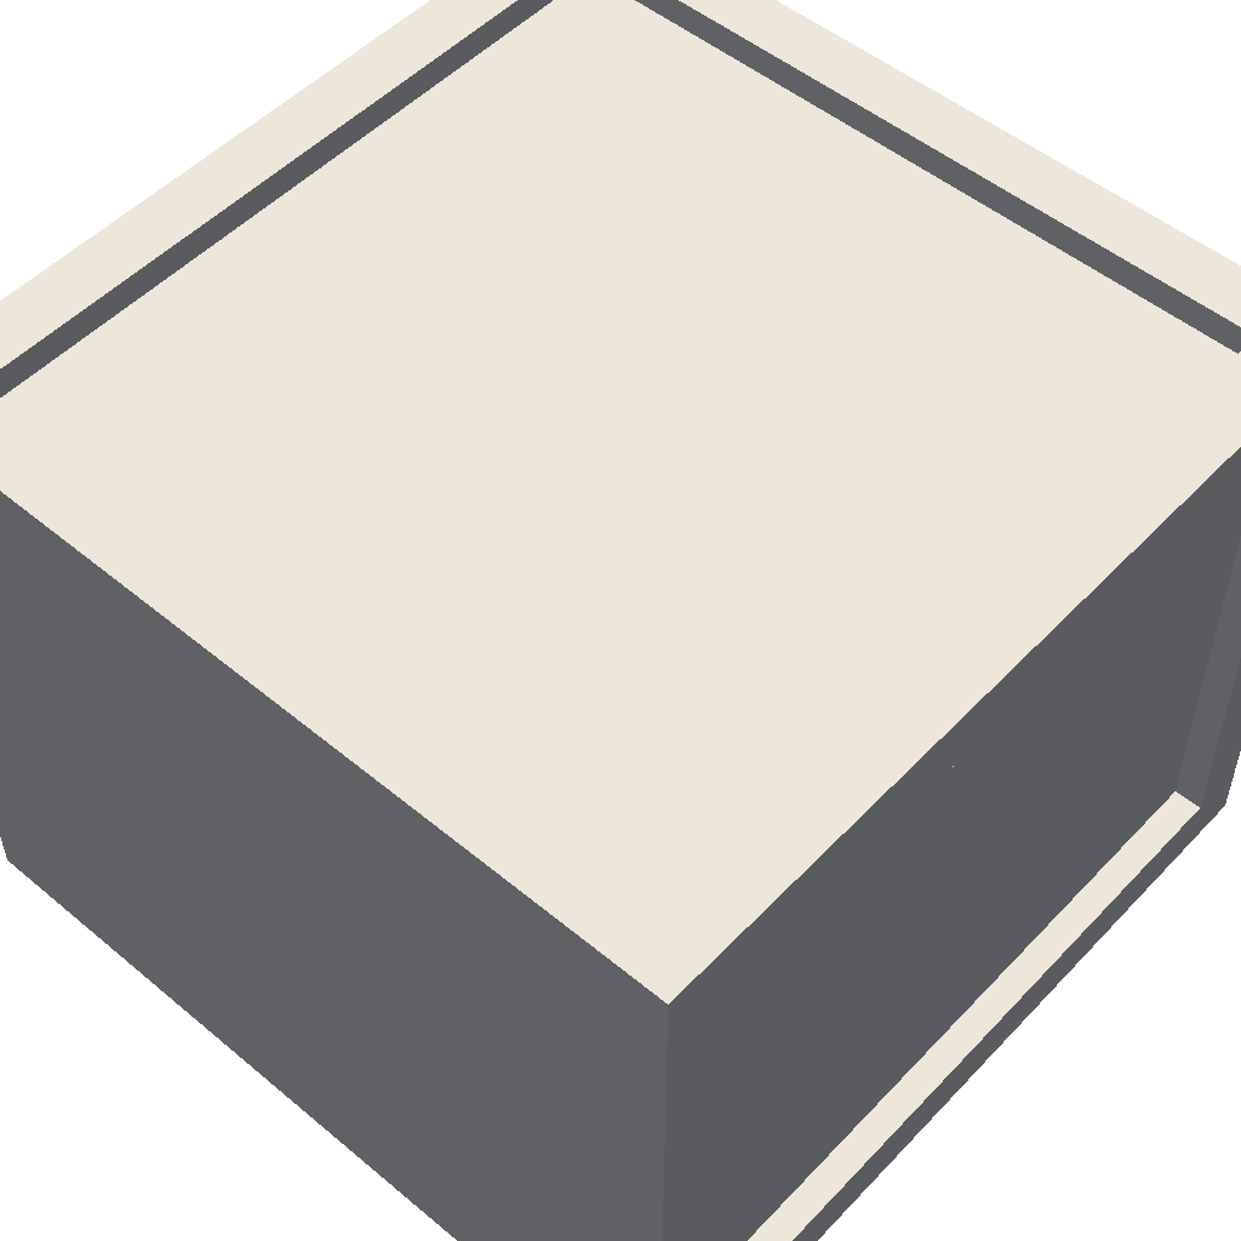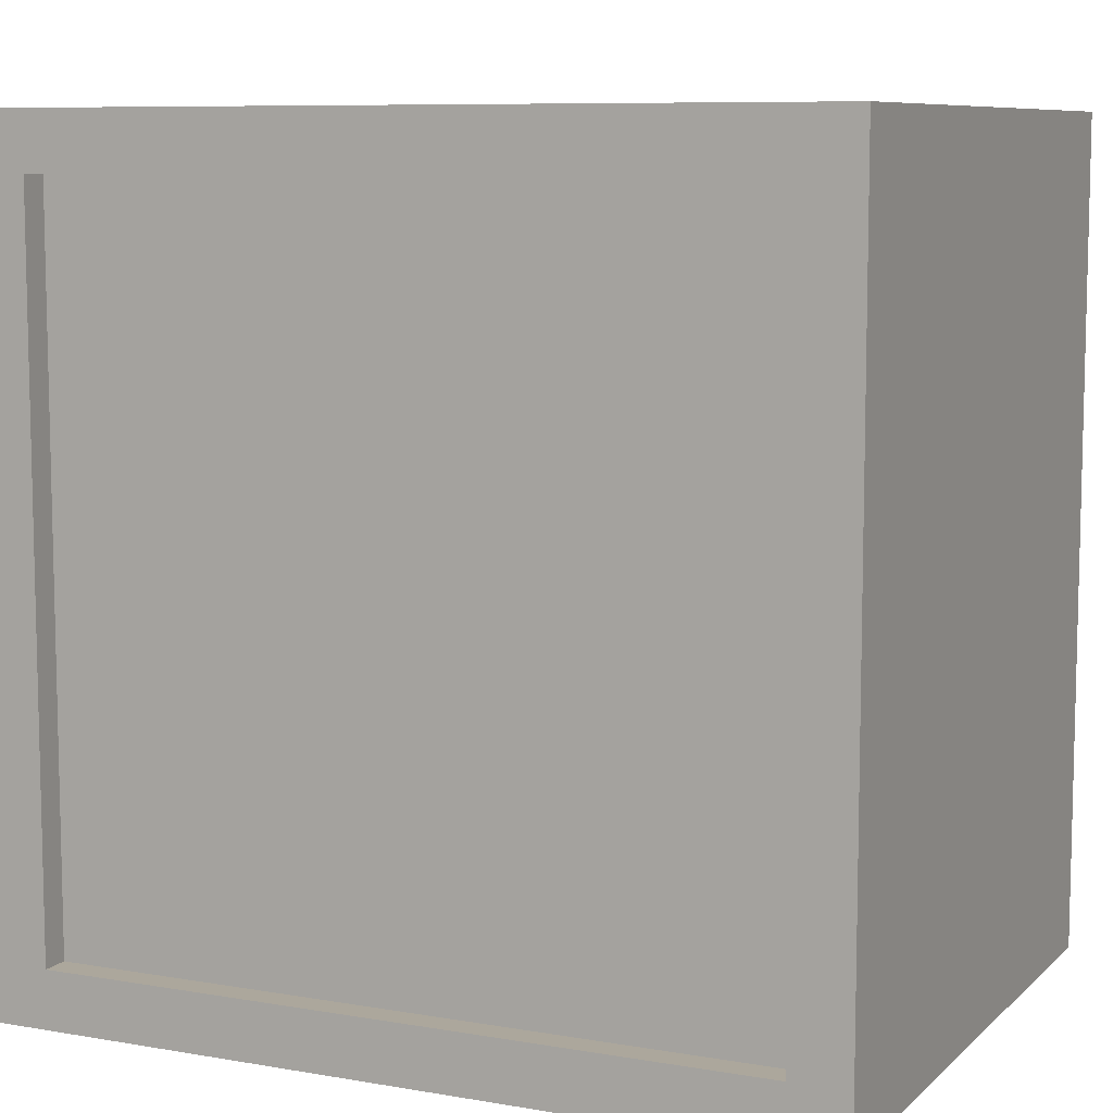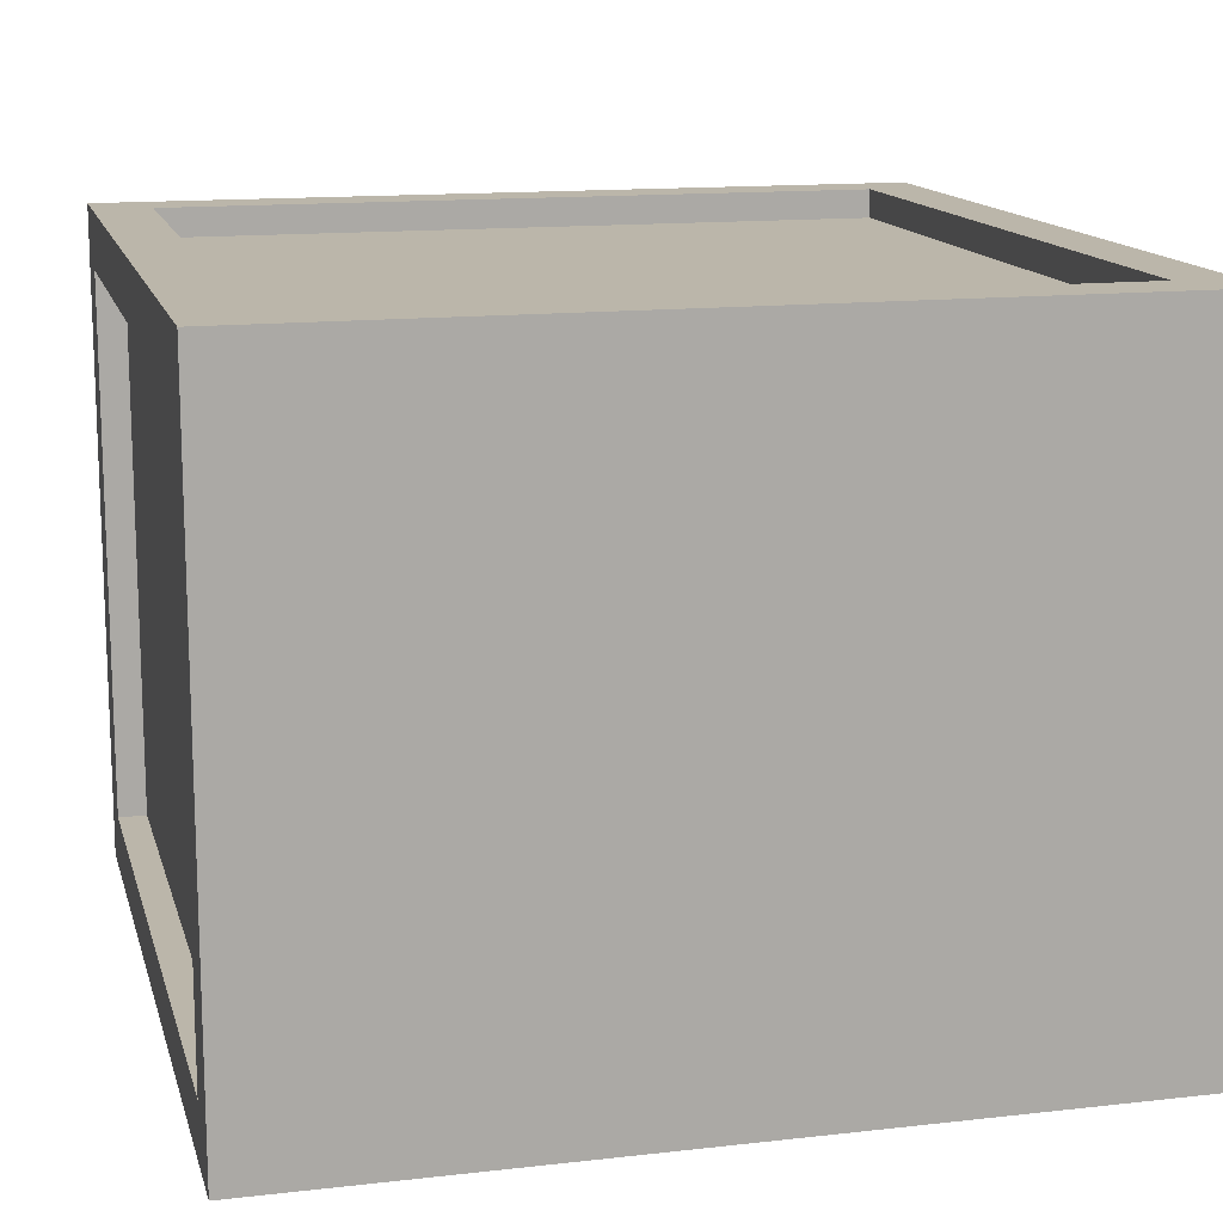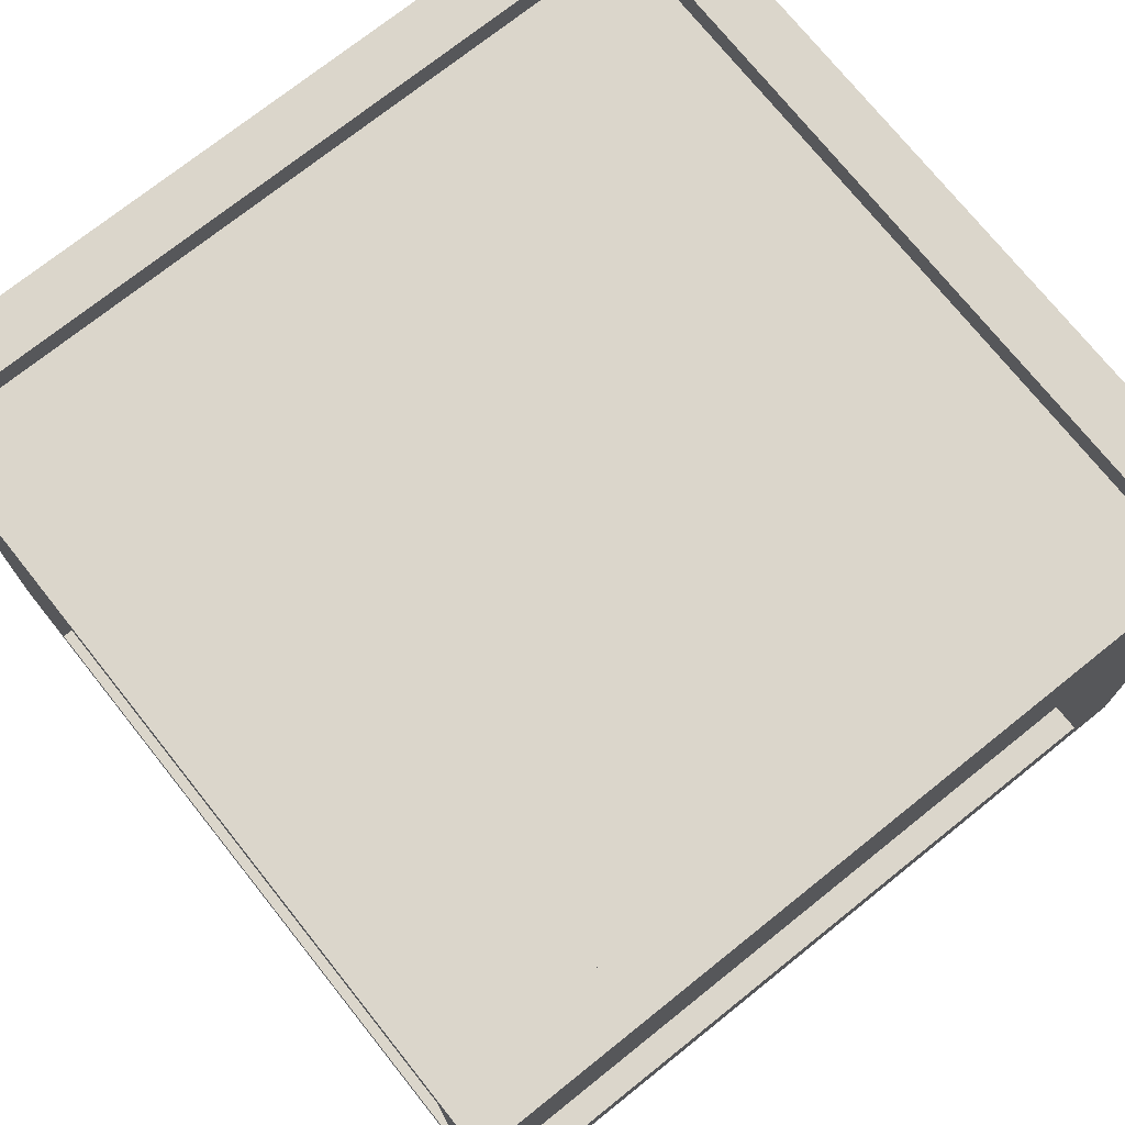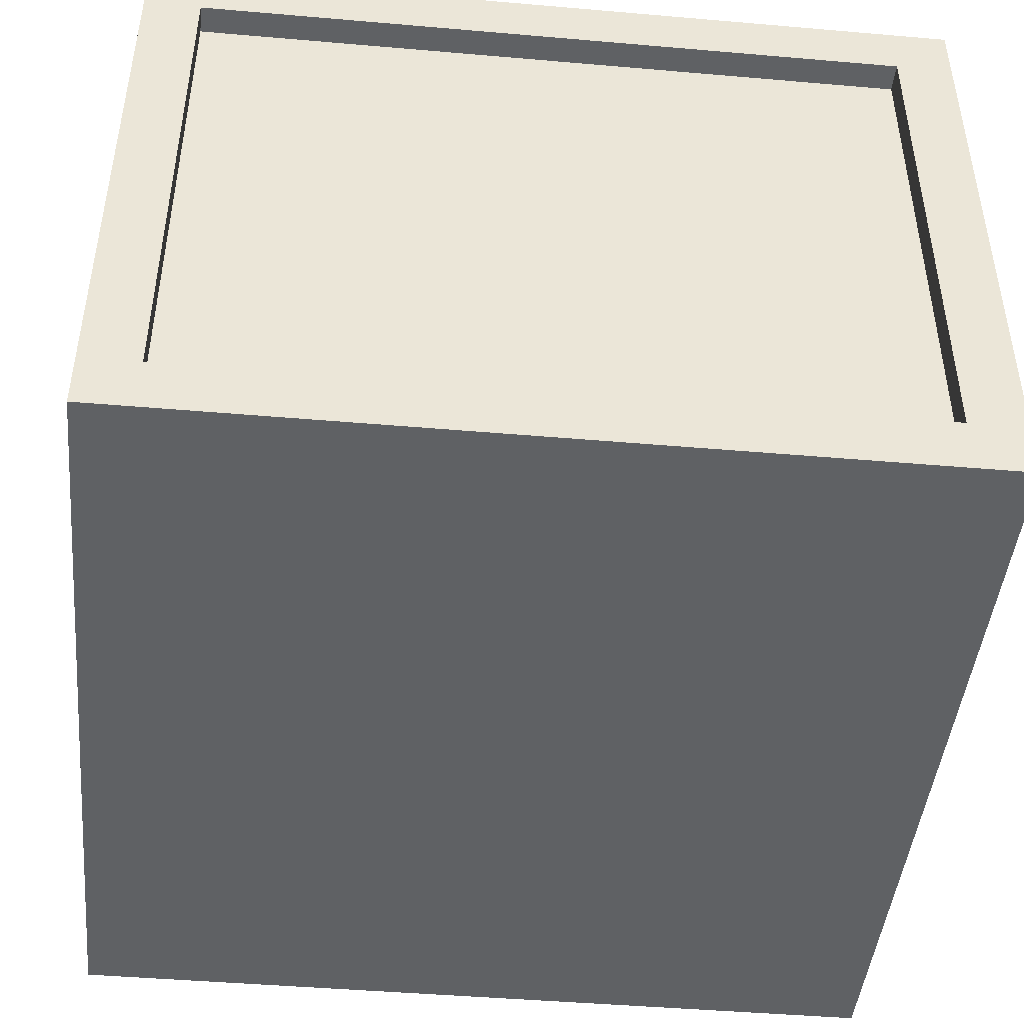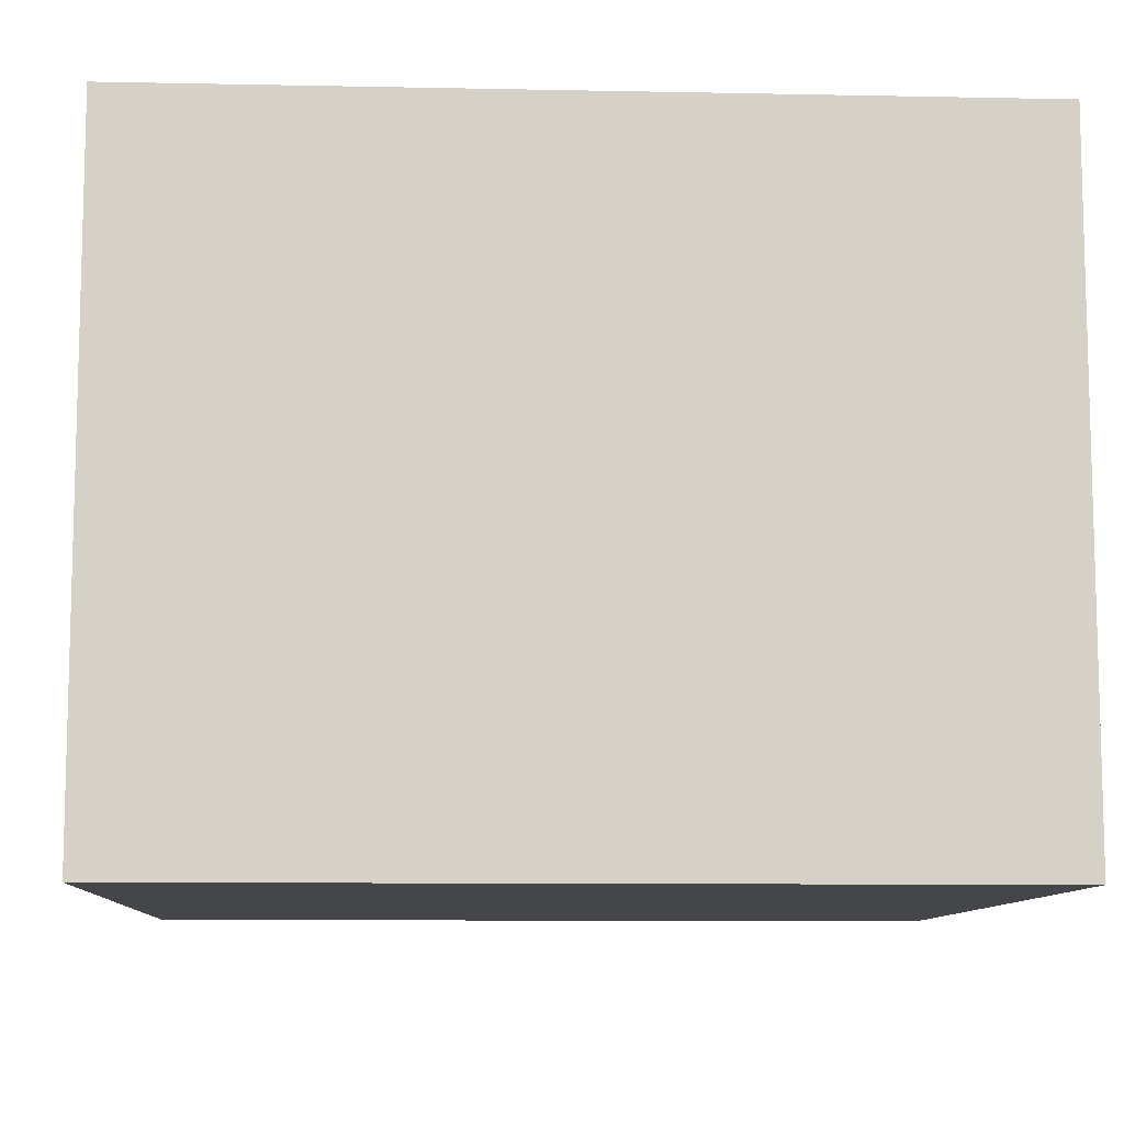
<metadata>
{"format":"obj","ext":"obj","renderer":"f3d","projection":"perspective","resolution":1024,"background":"white","views":[{"elev":51.7,"azim":-48.1,"up":"+Y"},{"elev":8.4,"azim":-154.8,"up":"+Z"},{"elev":14.0,"azim":-104.1,"up":"+Y"},{"elev":73.6,"azim":51.4,"up":"+Y"},{"elev":-45.4,"azim":174.3,"up":"+Y"},{"elev":-9.6,"azim":-93.0,"up":"+Y"}]}
</metadata>
<code>
o
v -5.5 0.8 16.4
v -2.6 0.8 16.4
v -5.3 1 16.4
v -2.8 1 16.4
v -5.3 2.9 16.4
v -2.8 2.9 16.4
v -5.5 3.1 16.4
v -2.6 3.1 16.4
v -5.3 1 16.5
v -2.8 1 16.5
v -5.3 2.9 16.5
v -2.8 2.9 16.5
v -2.7 1 19.1
v -2.6 1 19.1
v -2.7 2.9 19.1
v -2.6 2.9 19.1
v -5.3 3 19.1
v -2.8 3 19.1
v -5.3 3.1 19.1
v -2.8 3.1 19.1
v -2.7 1 16.6
v -2.6 1 16.6
v -2.7 2.9 16.6
v -2.6 2.9 16.6
v -5.3 3 16.6
v -2.8 3 16.6
v -5.3 3.1 16.6
v -2.8 3.1 16.6
v -5.2 1 19.2
v -2.8 1 19.2
v -5.2 2.9 19.2
v -2.8 2.9 19.2
v -5.5 0.8 19.3
v -2.6 0.8 19.3
v -5.2 1 19.3
v -2.8 1 19.3
v -5.2 2.9 19.3
v -2.8 2.9 19.3
v -5.5 3.1 19.3
v -2.6 3.1 19.3
v -5.5 0.8 16.4
v -5.5 3.1 16.4
v -5.5 0.8 19.3
v -5.5 3.1 19.3
v -2.8 1 16.4
v -2.8 2.9 16.4
v -2.8 1 16.5
v -2.8 2.9 16.5
v -2.8 3 16.6
v -2.8 3.1 16.6
v -2.8 3 19.1
v -2.8 3.1 19.1
v -2.8 1 19.2
v -2.8 2.9 19.2
v -2.8 1 19.3
v -2.8 2.9 19.3
v -5.3 1 16.4
v -5.3 2.9 16.4
v -5.3 1 16.5
v -5.3 2.9 16.5
v -5.3 3 16.6
v -5.3 3.1 16.6
v -5.3 3 19.1
v -5.3 3.1 19.1
v -5.2 1 19.2
v -5.2 2.9 19.2
v -5.2 1 19.3
v -5.2 2.9 19.3
v -2.7 1 16.6
v -2.7 2.9 16.6
v -2.7 1 19.1
v -2.7 2.9 19.1
v -2.6 0.8 16.4
v -2.6 3.1 16.4
v -2.6 1 16.6
v -2.6 2.9 16.6
v -2.6 1 19.1
v -2.6 2.9 19.1
v -2.6 0.8 19.3
v -2.6 3.1 19.3
v -5.5 0.8 16.4
v -5.5 0.8 19.3
v -5.4 0.8 16.5
v -5.4 0.8 19.2
v -5.3 0.8 16.5
v -5.3 0.8 16.6
v -5.2 0.8 19.1
v -5.2 0.8 19.2
v -2.8 0.8 16.5
v -2.8 0.8 16.6
v -2.8 0.8 19.1
v -2.8 0.8 19.2
v -2.7 0.8 16.5
v -2.7 0.8 16.6
v -2.7 0.8 19.1
v -2.7 0.8 19.2
v -2.6 0.8 16.4
v -2.6 0.8 19.3
v -5.3 2.9 16.4
v -5.3 2.9 16.5
v -5.2 2.9 19.2
v -5.2 2.9 19.3
v -2.8 2.9 16.4
v -2.8 2.9 16.5
v -2.8 2.9 19.2
v -2.8 2.9 19.3
v -2.7 2.9 16.6
v -2.7 2.9 19.1
v -2.6 2.9 16.6
v -2.6 2.9 19.1
v -5.3 1 16.4
v -5.3 1 16.5
v -5.2 1 19.2
v -5.2 1 19.3
v -2.8 1 16.4
v -2.8 1 16.5
v -2.8 1 19.2
v -2.8 1 19.3
v -2.7 1 16.6
v -2.7 1 19.1
v -2.6 1 16.6
v -2.6 1 19.1
v -5.3 3 16.6
v -5.3 3 19.1
v -2.8 3 16.6
v -2.8 3 19.1
v -5.5 3.1 16.4
v -5.5 3.1 19.3
v -5.3 3.1 16.6
v -5.3 3.1 19.1
v -2.8 3.1 16.6
v -2.8 3.1 19.1
v -2.6 3.1 16.4
v -2.6 3.1 19.3
f 3 2 1
f 4 2 3
f 5 3 1
f 6 2 4
f 7 5 1
f 7 6 5
f 8 2 6
f 8 6 7
f 11 10 9
f 12 10 11
f 15 14 13
f 16 14 15
f 19 18 17
f 20 18 19
f 21 22 23
f 23 22 24
f 25 26 27
f 27 26 28
f 29 30 31
f 31 30 32
f 33 34 35
f 35 34 36
f 33 35 37
f 36 34 38
f 33 37 39
f 37 38 39
f 38 34 40
f 39 38 40
f 43 42 41
f 44 42 43
f 47 46 45
f 48 46 47
f 51 50 49
f 52 50 51
f 55 54 53
f 56 54 55
f 57 58 59
f 59 58 60
f 61 62 63
f 63 62 64
f 65 66 67
f 67 66 68
f 69 70 71
f 71 70 72
f 73 74 75
f 75 74 76
f 73 75 77
f 76 74 78
f 73 77 79
f 77 78 79
f 78 74 80
f 79 78 80
f 83 82 81
f 84 82 83
f 85 83 81
f 85 84 83
f 86 84 85
f 87 84 86
f 88 82 84
f 88 84 87
f 89 85 81
f 89 86 85
f 90 87 86
f 90 86 89
f 91 88 87
f 91 87 90
f 92 82 88
f 92 88 91
f 93 89 81
f 93 90 89
f 94 91 90
f 94 90 93
f 95 92 91
f 95 91 94
f 96 82 92
f 96 92 95
f 97 95 94
f 97 93 81
f 97 96 95
f 97 94 93
f 98 82 96
f 98 96 97
f 103 100 99
f 104 100 103
f 105 102 101
f 106 102 105
f 109 108 107
f 110 108 109
f 111 112 115
f 115 112 116
f 113 114 117
f 117 114 118
f 119 120 121
f 121 120 122
f 123 124 125
f 125 124 126
f 127 128 129
f 129 128 130
f 127 129 131
f 130 128 132
f 127 131 133
f 131 132 133
f 132 128 134
f 133 132 134

</code>
